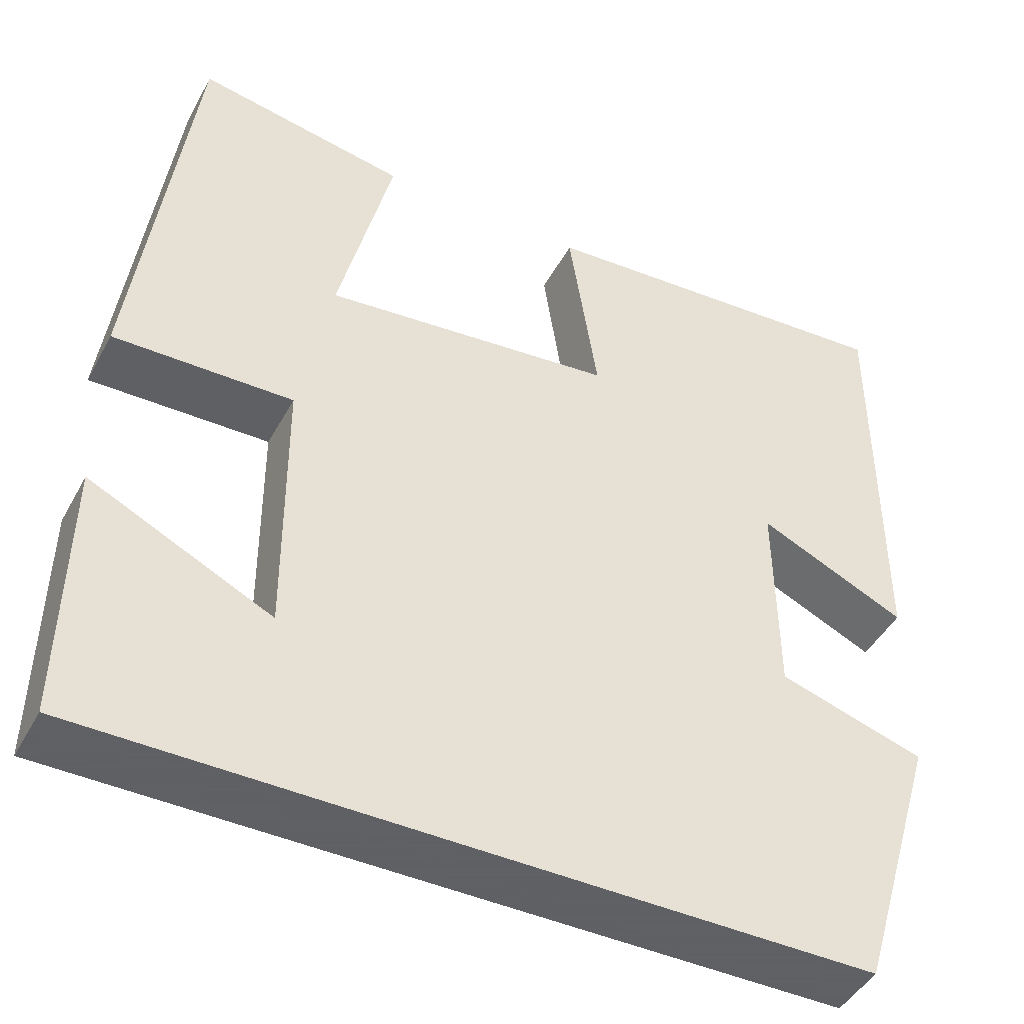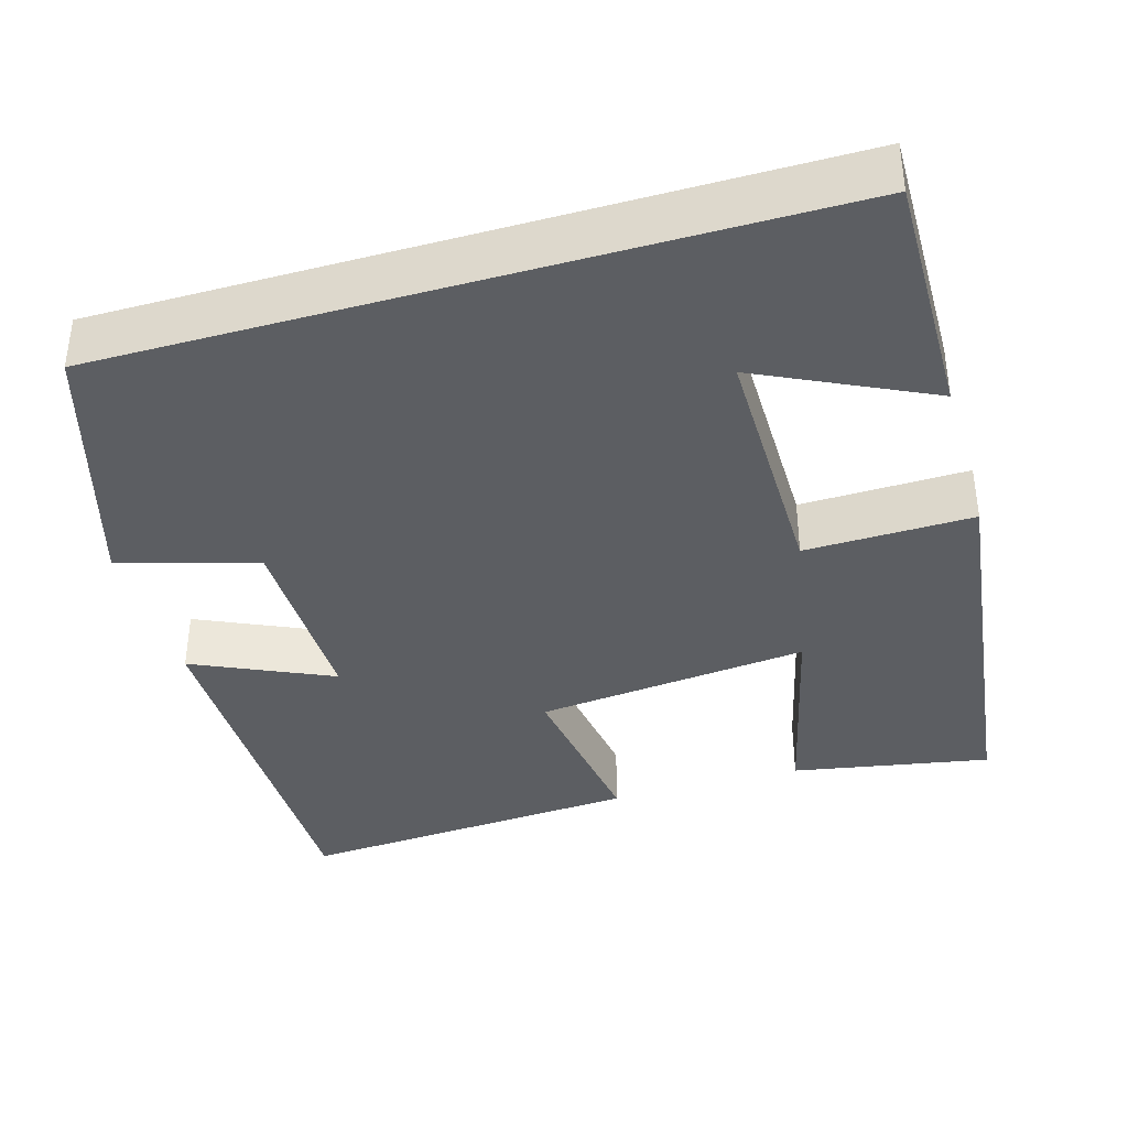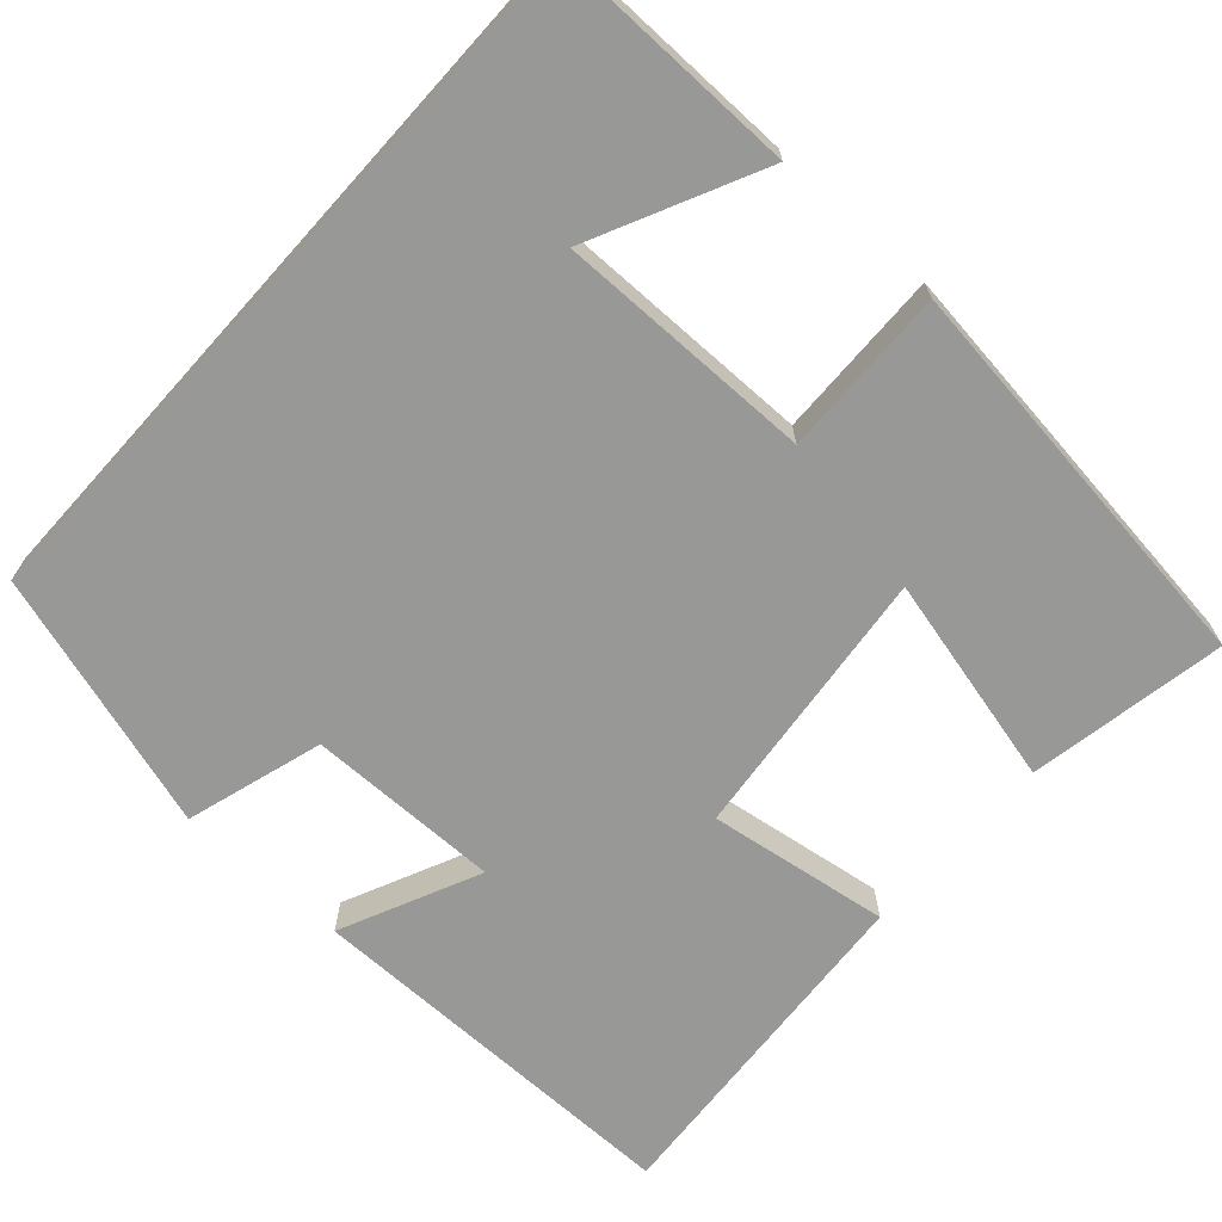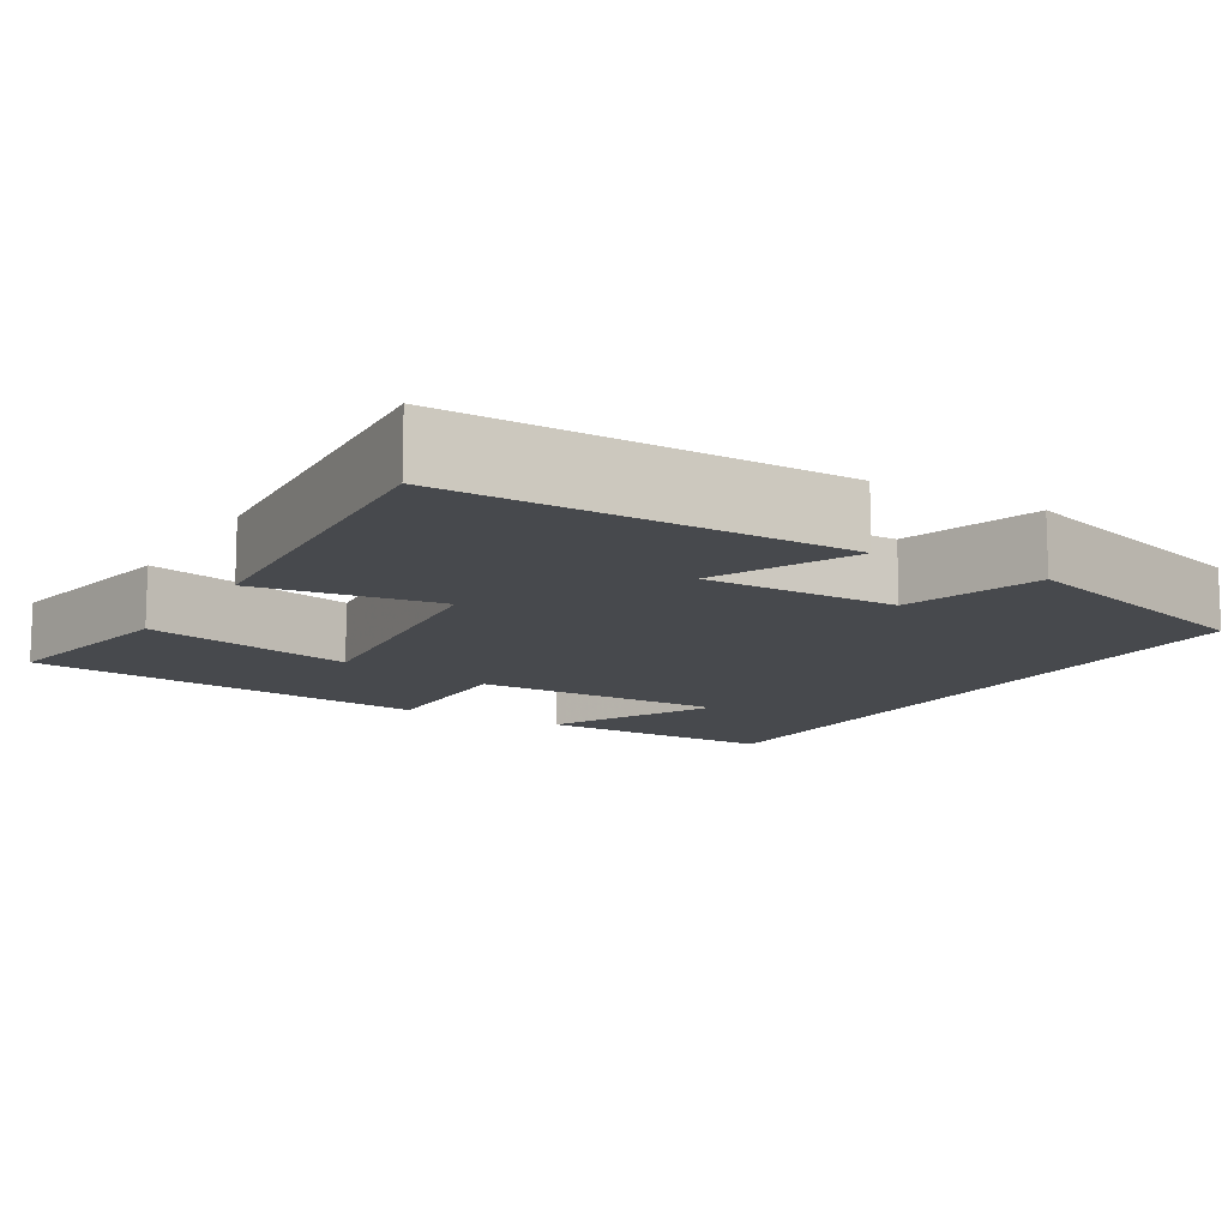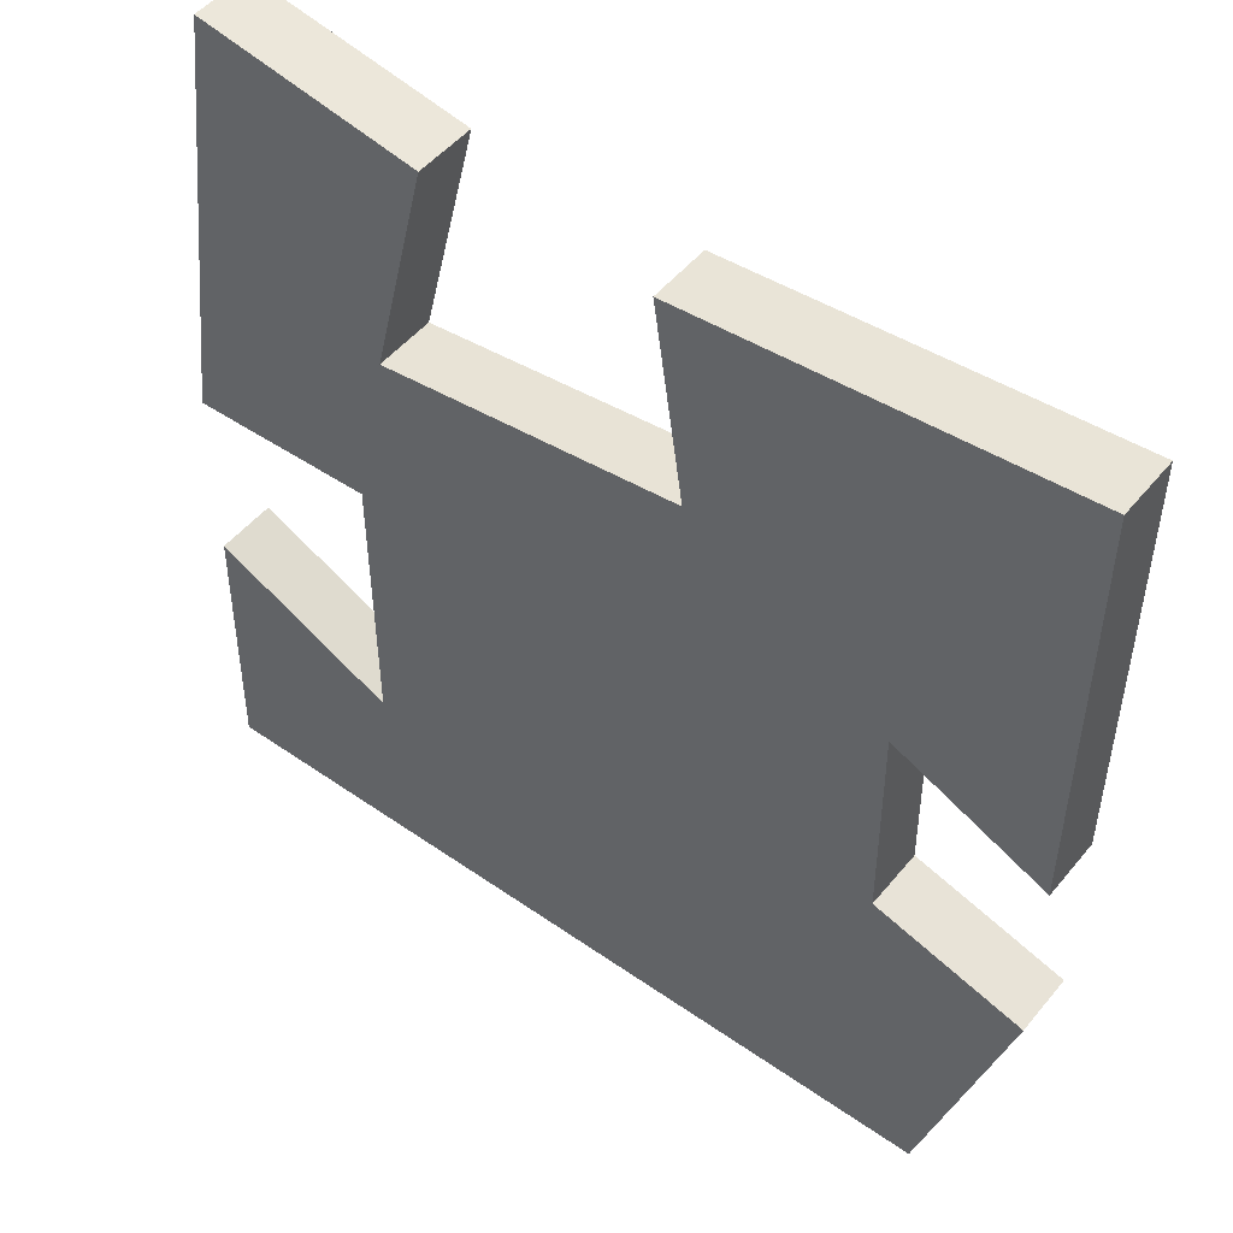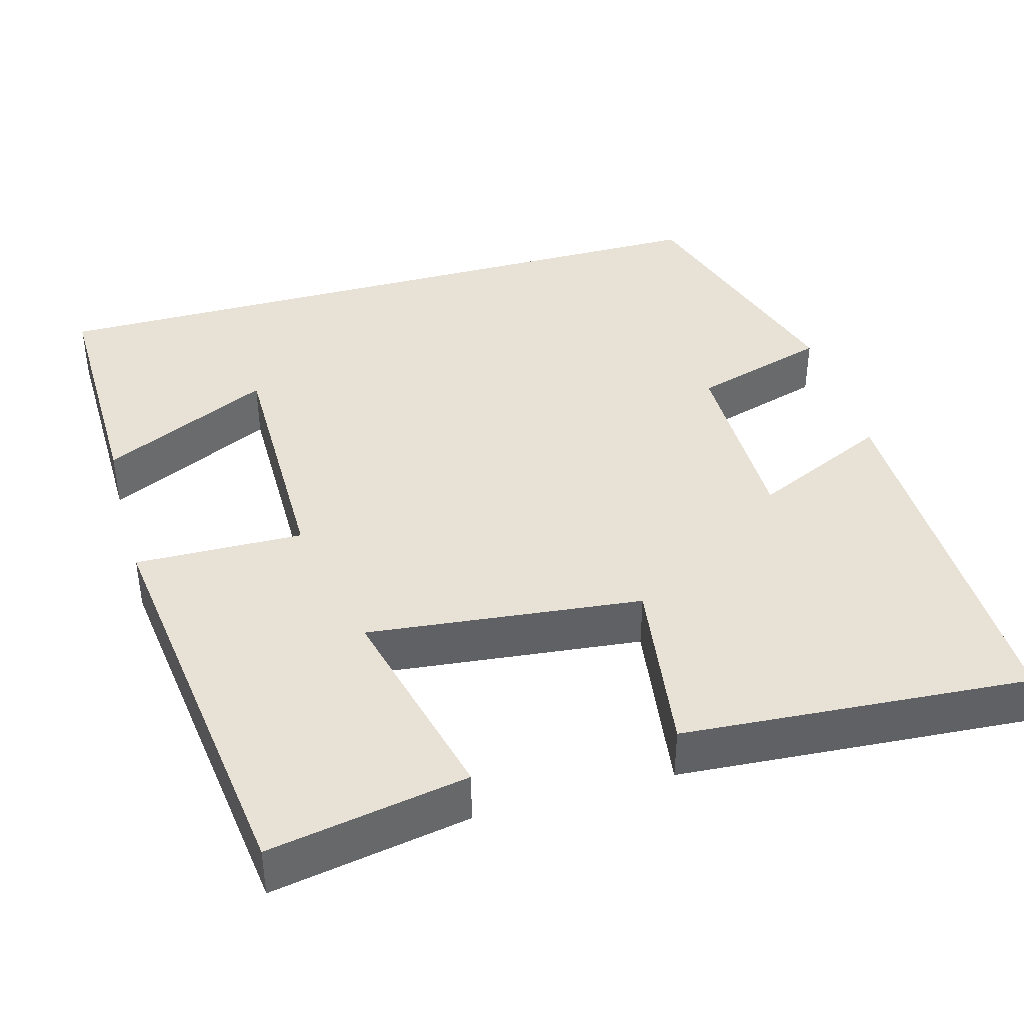
<metadata>
{"format":"obj","ext":"obj","renderer":"f3d","projection":"perspective","resolution":1024,"background":"white","views":[{"elev":-45.3,"azim":-27.1,"up":"+Z"},{"elev":-37.8,"azim":-163.7,"up":"+Y"},{"elev":-68.5,"azim":-132.0,"up":"+Y"},{"elev":-12.0,"azim":59.0,"up":"+Y"},{"elev":49.6,"azim":37.7,"up":"+Z"},{"elev":40.1,"azim":-15.8,"up":"+Y"}]}
</metadata>
<code>
v -0.504 0.07 -0.5
v -0.5 0.07 -0.188
v -0.286 0.07 -0.291
v -0.288 0.07 0.033
v -0.5 0.07 0.028
v -0.435 0.07 0.545
v -0.185 0.07 0.5
v -0.249 0.07 0.234
v 0.097 0.07 0.272
v 0.063 0.07 0.5
v 0.501 0.07 0.532
v 0.5 0.07 0.042
v 0.325 0.07 0.122
v 0.327 0.07 -0.122
v 0.5 0.07 -0.174
v 0.402 0.07 -0.5
v -0.504 0 -0.5
v -0.5 0 -0.188
v -0.286 0 -0.291
v -0.288 0 0.033
v -0.5 0 0.028
v -0.435 0 0.545
v -0.185 0 0.5
v -0.249 0 0.234
v 0.097 0 0.272
v 0.063 0 0.5
v 0.501 0 0.532
v 0.5 0 0.042
v 0.325 0 0.122
v 0.327 0 -0.122
v 0.5 0 -0.174
v 0.402 0 -0.5
f 14 15 16 1
f 13 14 1
f 10 11 12 13
f 9 10 13
f 8 9 13
f 5 6 7 8
f 4 5 8 13
f 3 4 13
f 1 2 3
f 1 3 13
f 17 32 31 30
f 17 30 29
f 29 28 27 26
f 29 26 25
f 29 25 24
f 24 23 22 21
f 29 24 21 20
f 29 20 19
f 19 18 17
f 29 19 17
f 1 17 18 2
f 2 18 19 3
f 3 19 20 4
f 4 20 21 5
f 5 21 22 6
f 6 22 23 7
f 7 23 24 8
f 8 24 25 9
f 9 25 26 10
f 10 26 27 11
f 11 27 28 12
f 12 28 29 13
f 13 29 30 14
f 14 30 31 15
f 15 31 32 16
f 16 32 17 1

</code>
